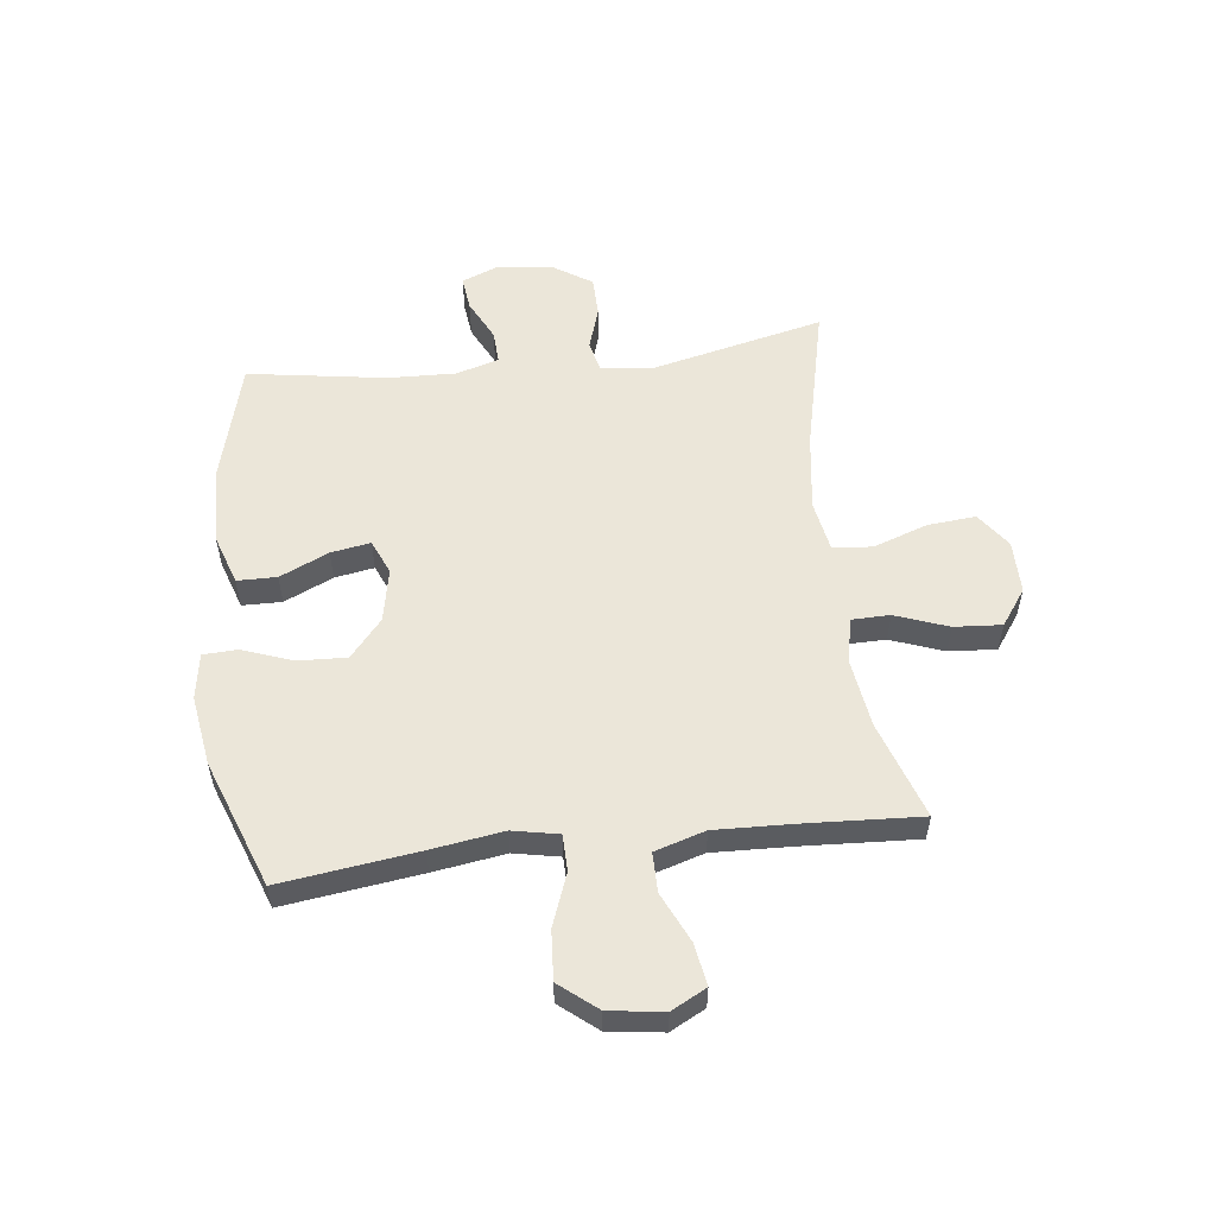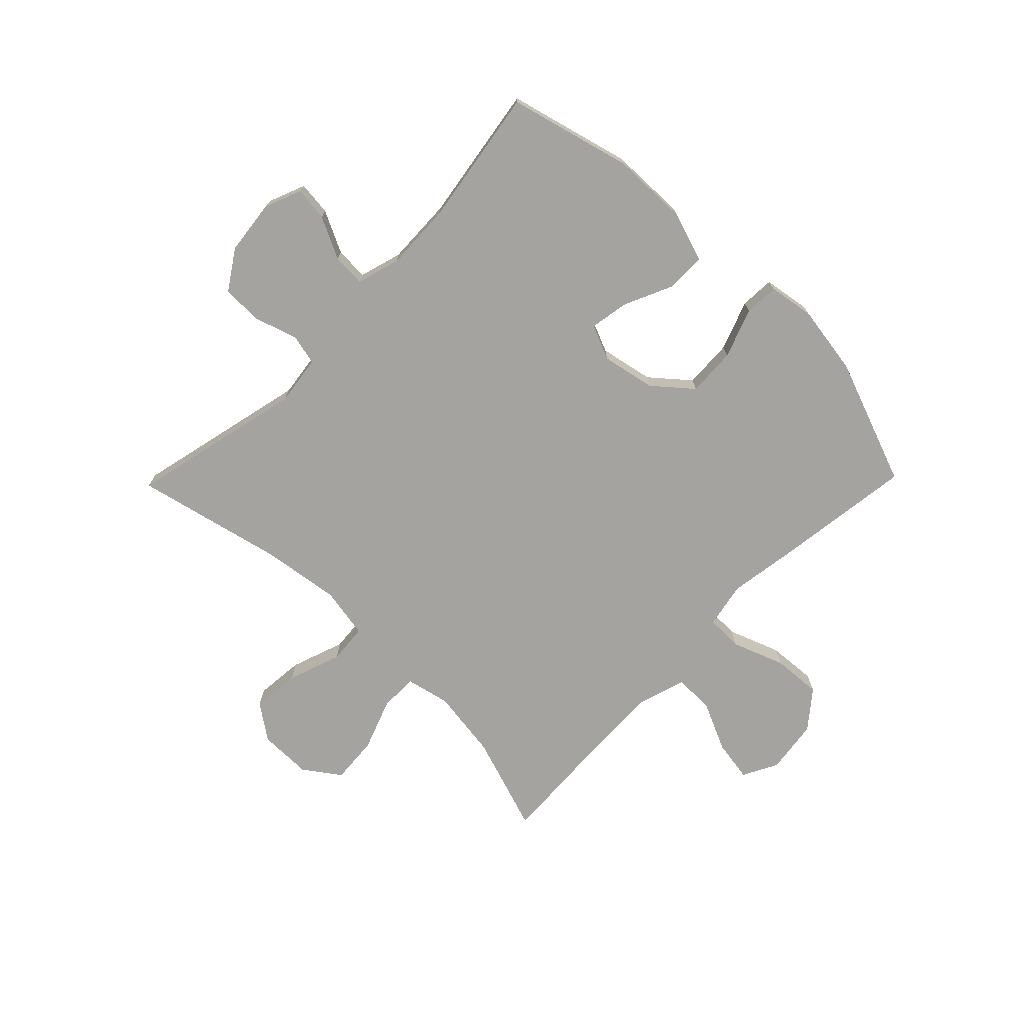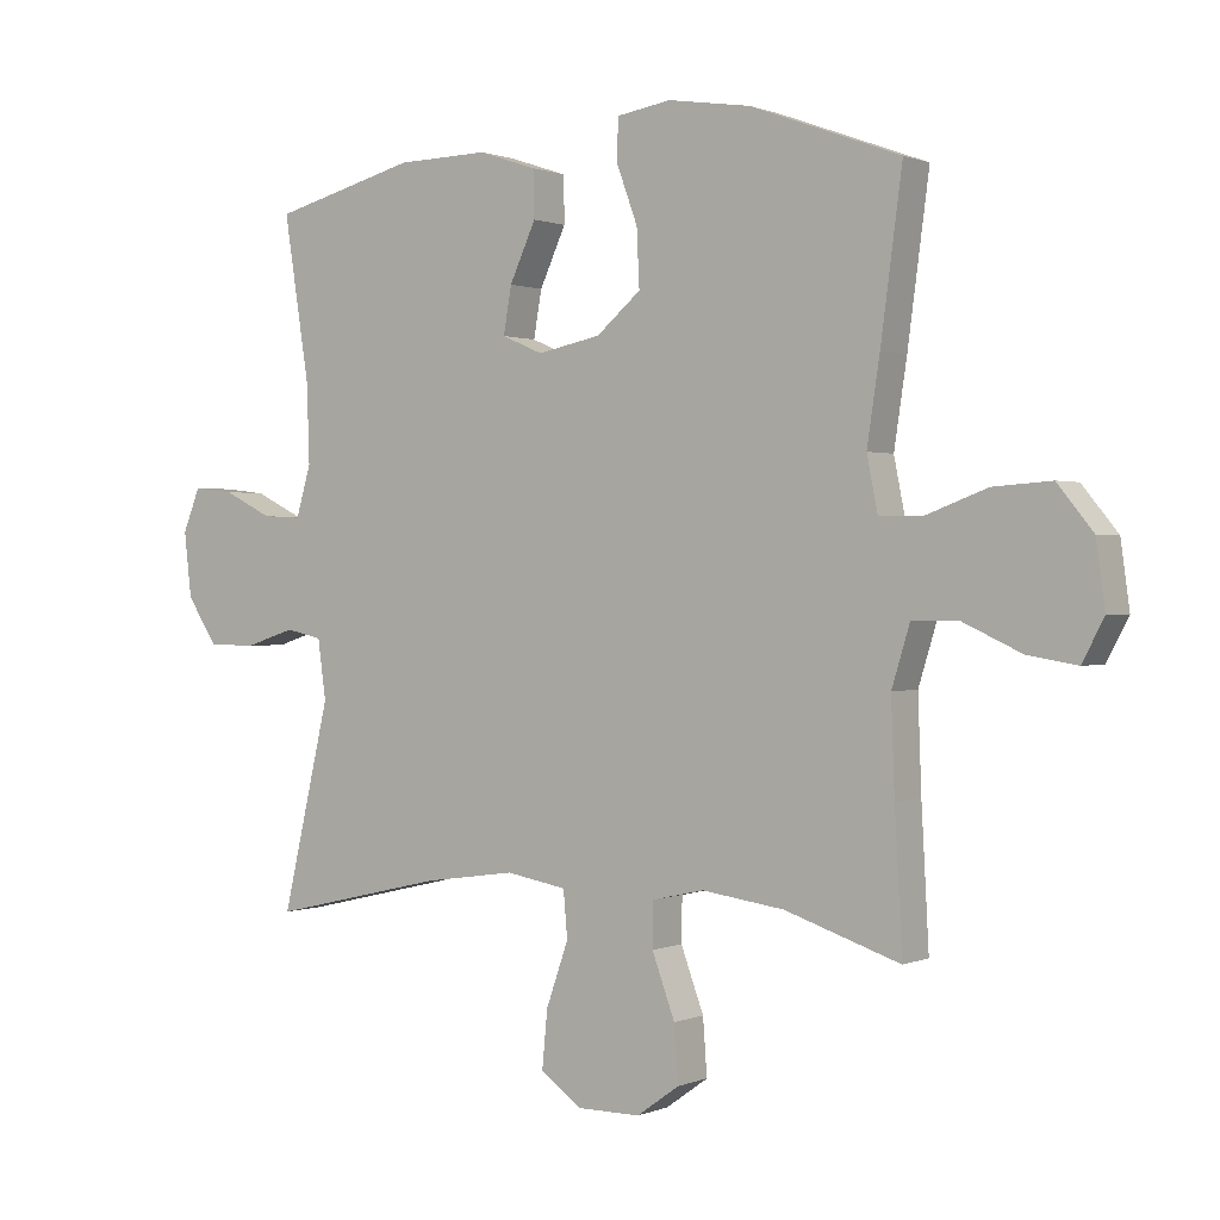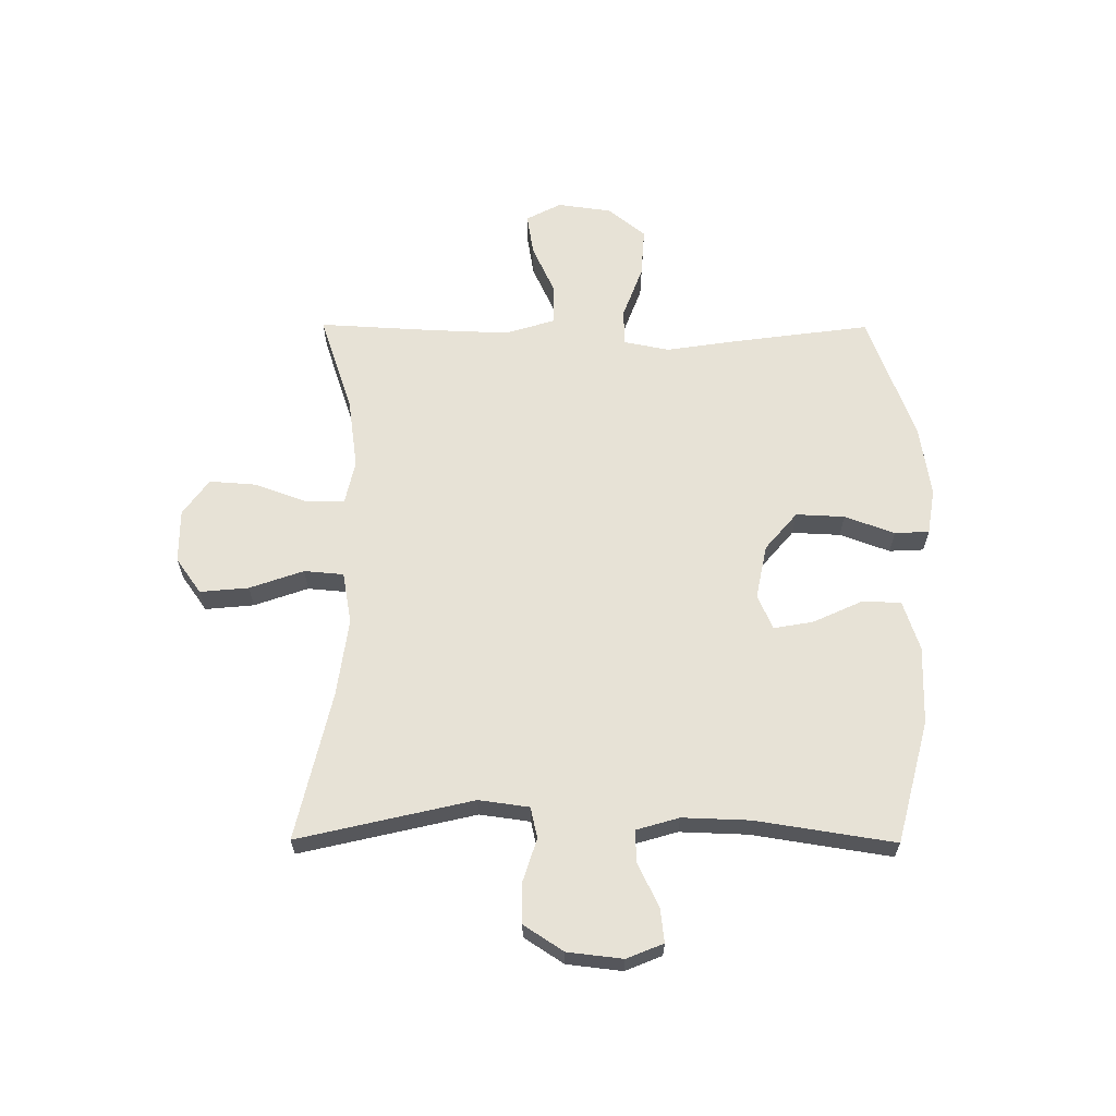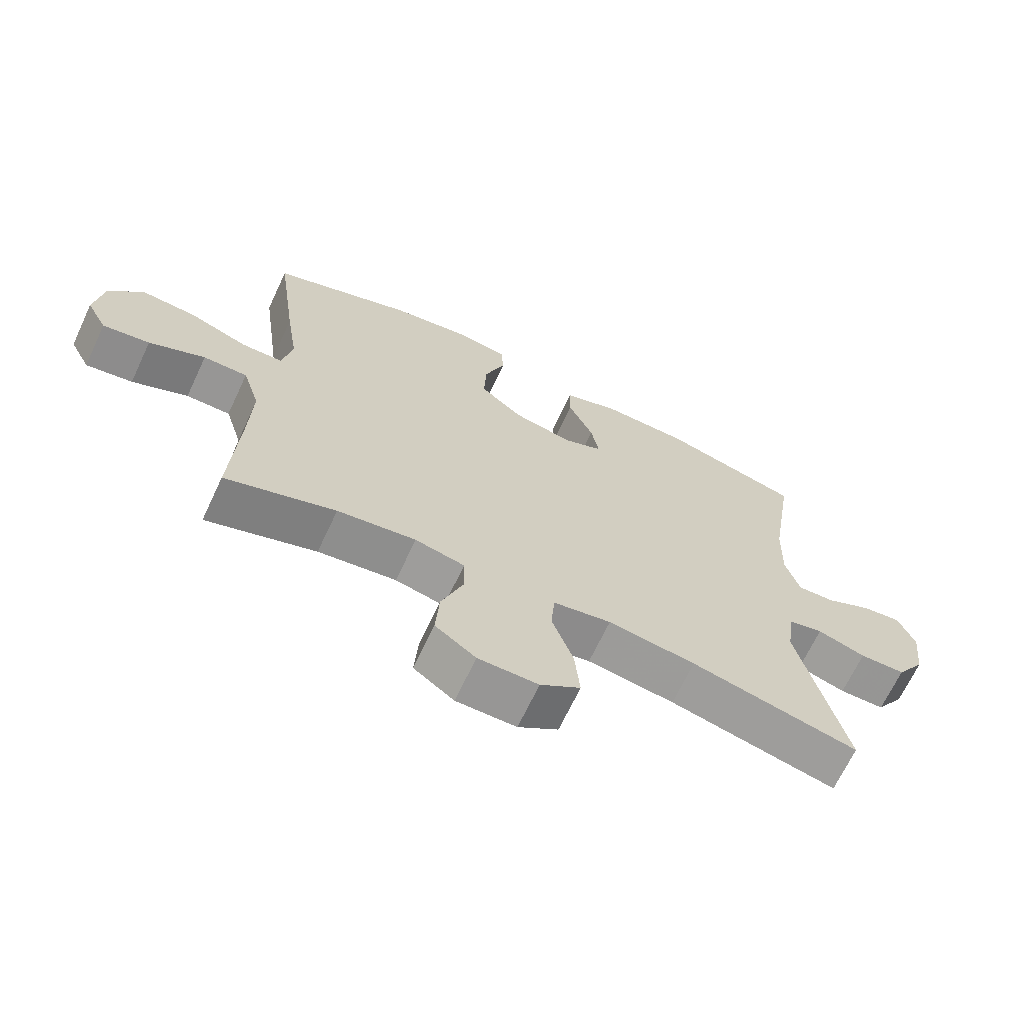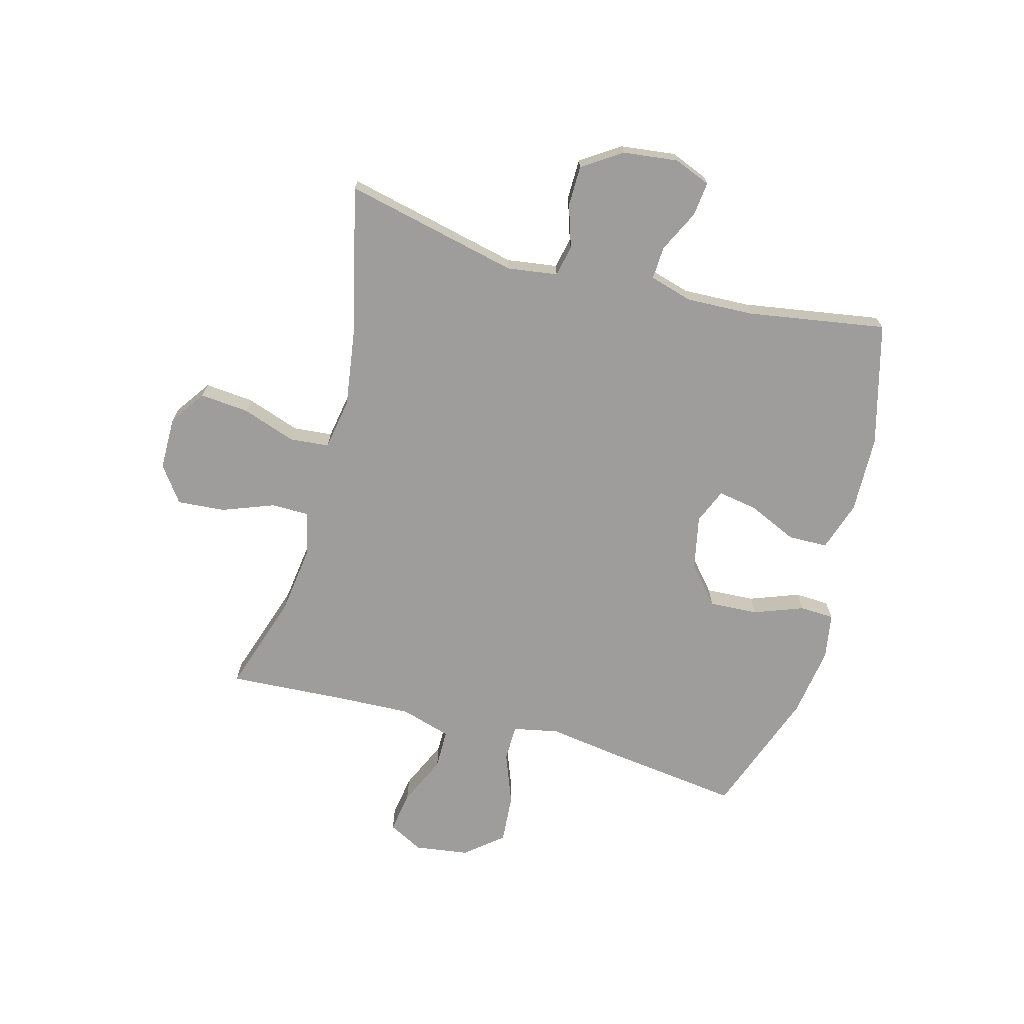
<metadata>
{"format":"obj","ext":"obj","renderer":"f3d","projection":"perspective","resolution":1024,"background":"white","views":[{"elev":55.1,"azim":83.2,"up":"+Y"},{"elev":-73.0,"azim":-44.3,"up":"+Y"},{"elev":0.6,"azim":34.4,"up":"+Z"},{"elev":63.3,"azim":-89.7,"up":"+Y"},{"elev":-67.9,"azim":154.8,"up":"+Z"},{"elev":-70.4,"azim":-104.9,"up":"+Y"}]}
</metadata>
<code>
v -0.5 0.07 -0.5
v -0.429 0.07 -0.195
v -0.441 0.07 -0.107
v -0.495 0.07 -0.095
v -0.57 0.07 -0.119
v -0.641 0.07 -0.118
v -0.686 0.07 -0.049
v -0.697 0.07 0.047
v -0.671 0.07 0.111
v -0.611 0.07 0.104
v -0.538 0.07 0.068
v -0.48 0.07 0.065
v -0.458 0.07 0.14
v -0.462 0.07 0.258
v -0.5 0.07 0.5
v -0.286 0.07 0.556
v -0.15 0.07 0.559
v -0.063 0.07 0.53
v -0.062 0.07 0.461
v -0.101 0.07 0.376
v -0.113 0.07 0.307
v -0.052 0.07 0.281
v 0.042 0.07 0.3
v 0.108 0.07 0.356
v 0.104 0.07 0.441
v 0.072 0.07 0.528
v 0.075 0.07 0.588
v 0.155 0.07 0.601
v 0.278 0.07 0.582
v 0.5 0.07 0.5
v 0.468 0.07 0.261
v 0.449 0.07 0.136
v 0.465 0.07 0.056
v 0.529 0.07 0.055
v 0.62 0.07 0.089
v 0.706 0.07 0.095
v 0.759 0.07 0.03
v 0.772 0.07 -0.065
v 0.74 0.07 -0.126
v 0.667 0.07 -0.114
v 0.58 0.07 -0.074
v 0.511 0.07 -0.074
v 0.484 0.07 -0.162
v 0.489 0.07 -0.299
v 0.5 0.07 -0.5
v 0.329 0.07 -0.443
v 0.207 0.07 -0.426
v 0.13 0.07 -0.443
v 0.129 0.07 -0.509
v 0.163 0.07 -0.601
v 0.169 0.07 -0.684
v 0.106 0.07 -0.729
v 0.013 0.07 -0.729
v -0.049 0.07 -0.685
v -0.041 0.07 -0.6
v -0.008 0.07 -0.506
v -0.014 0.07 -0.437
v -0.104 0.07 -0.421
v -0.24 0.07 -0.44
v -0.5 0 -0.5
v -0.429 0 -0.195
v -0.441 0 -0.107
v -0.495 0 -0.095
v -0.57 0 -0.119
v -0.641 0 -0.118
v -0.686 0 -0.049
v -0.697 0 0.047
v -0.671 0 0.111
v -0.611 0 0.104
v -0.538 0 0.068
v -0.48 0 0.065
v -0.458 0 0.14
v -0.462 0 0.258
v -0.5 0 0.5
v -0.286 0 0.556
v -0.15 0 0.559
v -0.063 0 0.53
v -0.062 0 0.461
v -0.101 0 0.376
v -0.113 0 0.307
v -0.052 0 0.281
v 0.042 0 0.3
v 0.108 0 0.356
v 0.104 0 0.441
v 0.072 0 0.528
v 0.075 0 0.588
v 0.155 0 0.601
v 0.278 0 0.582
v 0.5 0 0.5
v 0.468 0 0.261
v 0.449 0 0.136
v 0.465 0 0.056
v 0.529 0 0.055
v 0.62 0 0.089
v 0.706 0 0.095
v 0.759 0 0.03
v 0.772 0 -0.065
v 0.74 0 -0.126
v 0.667 0 -0.114
v 0.58 0 -0.074
v 0.511 0 -0.074
v 0.484 0 -0.162
v 0.489 0 -0.299
v 0.5 0 -0.5
v 0.329 0 -0.443
v 0.207 0 -0.426
v 0.13 0 -0.443
v 0.129 0 -0.509
v 0.163 0 -0.601
v 0.169 0 -0.684
v 0.106 0 -0.729
v 0.013 0 -0.729
v -0.049 0 -0.685
v -0.041 0 -0.6
v -0.008 0 -0.506
v -0.014 0 -0.437
v -0.104 0 -0.421
v -0.24 0 -0.44
f 53 54 55 56
f 53 56 57
f 52 53 57
f 49 50 51 52
f 48 49 52 57
f 47 48 57 58
f 44 45 46
f 43 44 46 47
f 42 43 47 58
f 38 39 40 41
f 38 41 42
f 37 38 42
f 34 35 36 37
f 33 34 37 42
f 29 30 31 32
f 29 32 33
f 25 26 27 28
f 24 25 28 29
f 17 18 19 20
f 17 20 21
f 14 15 16 17
f 13 14 17 21
f 12 13 21 22
f 8 9 10 11
f 8 11 12
f 7 8 12
f 4 5 6 7
f 3 4 7 12
f 59 1 2
f 59 2 3
f 24 29 33 42
f 23 24 42 58
f 22 23 58 59
f 3 12 22 59
f 115 114 113 112
f 116 115 112
f 116 112 111
f 111 110 109 108
f 116 111 108 107
f 117 116 107 106
f 105 104 103
f 106 105 103 102
f 117 106 102 101
f 100 99 98 97
f 101 100 97
f 101 97 96
f 96 95 94 93
f 101 96 93 92
f 91 90 89 88
f 92 91 88
f 87 86 85 84
f 88 87 84 83
f 79 78 77 76
f 80 79 76
f 76 75 74 73
f 80 76 73 72
f 81 80 72 71
f 70 69 68 67
f 71 70 67
f 71 67 66
f 66 65 64 63
f 71 66 63 62
f 61 60 118
f 62 61 118
f 101 92 88 83
f 117 101 83 82
f 118 117 82 81
f 118 81 71 62
f 1 60 61 2
f 2 61 62 3
f 3 62 63 4
f 4 63 64 5
f 5 64 65 6
f 6 65 66 7
f 7 66 67 8
f 8 67 68 9
f 9 68 69 10
f 10 69 70 11
f 11 70 71 12
f 12 71 72 13
f 13 72 73 14
f 14 73 74 15
f 15 74 75 16
f 16 75 76 17
f 17 76 77 18
f 18 77 78 19
f 19 78 79 20
f 20 79 80 21
f 21 80 81 22
f 22 81 82 23
f 23 82 83 24
f 24 83 84 25
f 25 84 85 26
f 26 85 86 27
f 27 86 87 28
f 28 87 88 29
f 29 88 89 30
f 30 89 90 31
f 31 90 91 32
f 32 91 92 33
f 33 92 93 34
f 34 93 94 35
f 35 94 95 36
f 36 95 96 37
f 37 96 97 38
f 38 97 98 39
f 39 98 99 40
f 40 99 100 41
f 41 100 101 42
f 42 101 102 43
f 43 102 103 44
f 44 103 104 45
f 45 104 105 46
f 46 105 106 47
f 47 106 107 48
f 48 107 108 49
f 49 108 109 50
f 50 109 110 51
f 51 110 111 52
f 52 111 112 53
f 53 112 113 54
f 54 113 114 55
f 55 114 115 56
f 56 115 116 57
f 57 116 117 58
f 58 117 118 59
f 59 118 60 1

</code>
